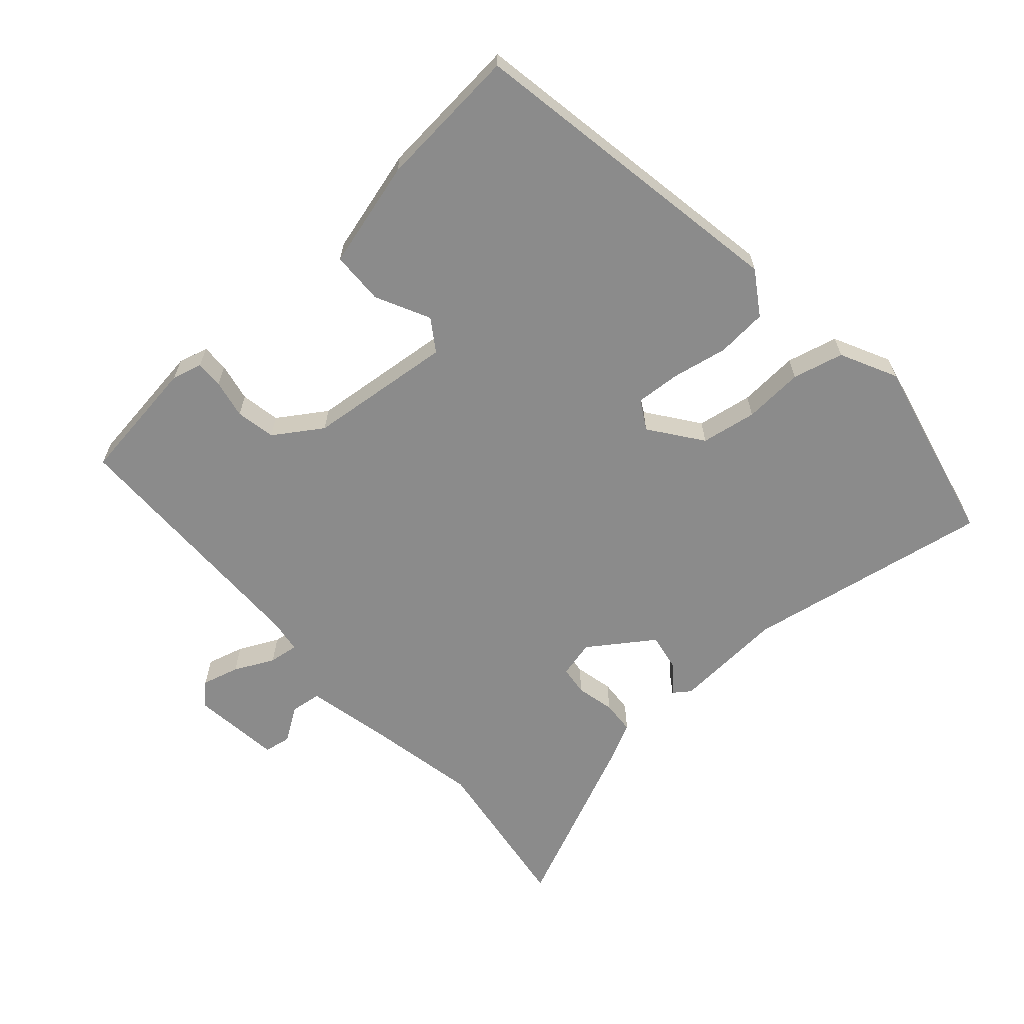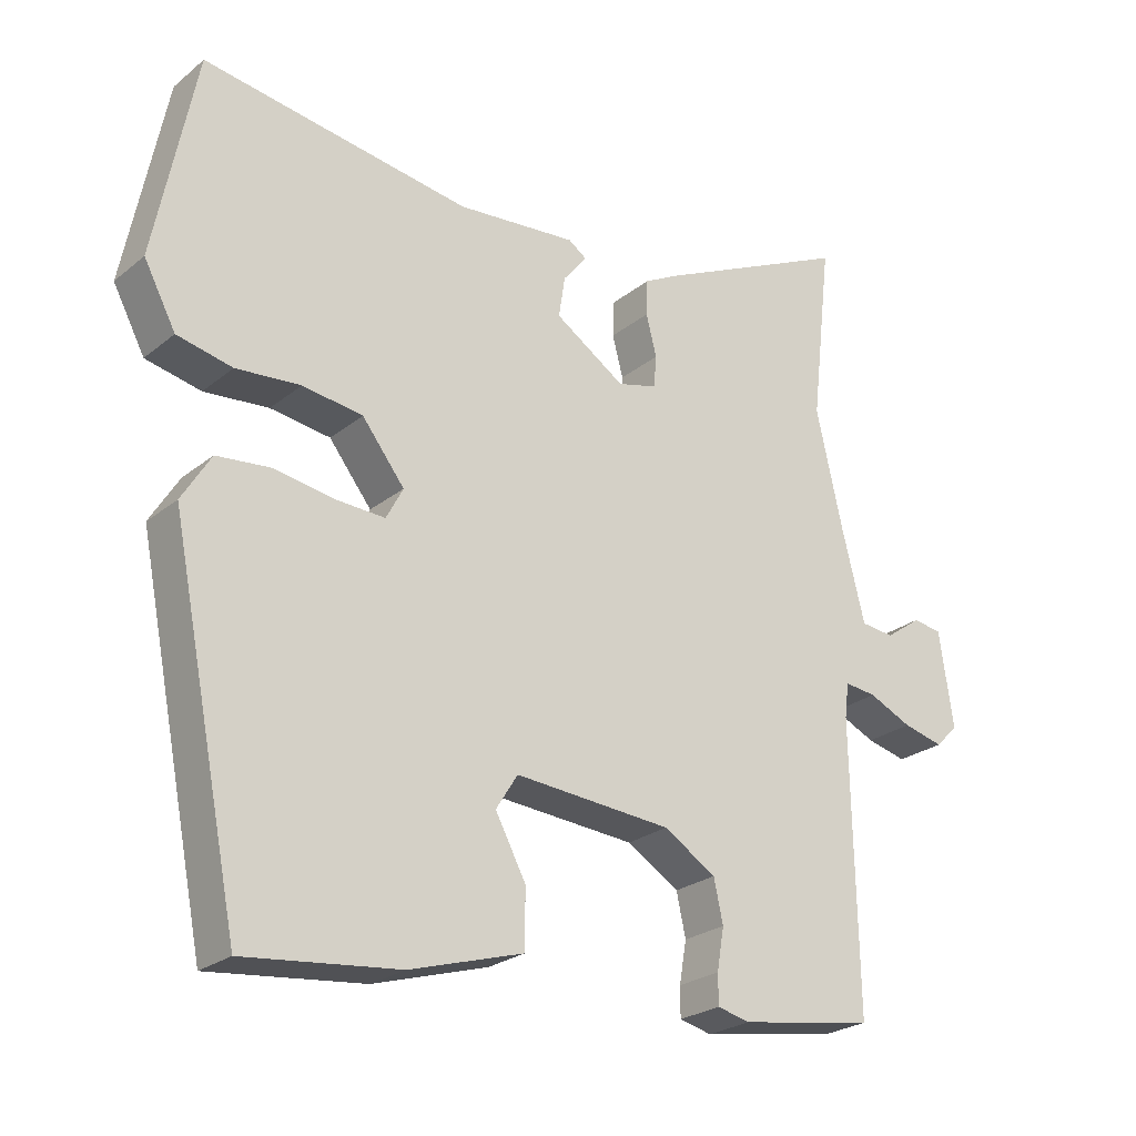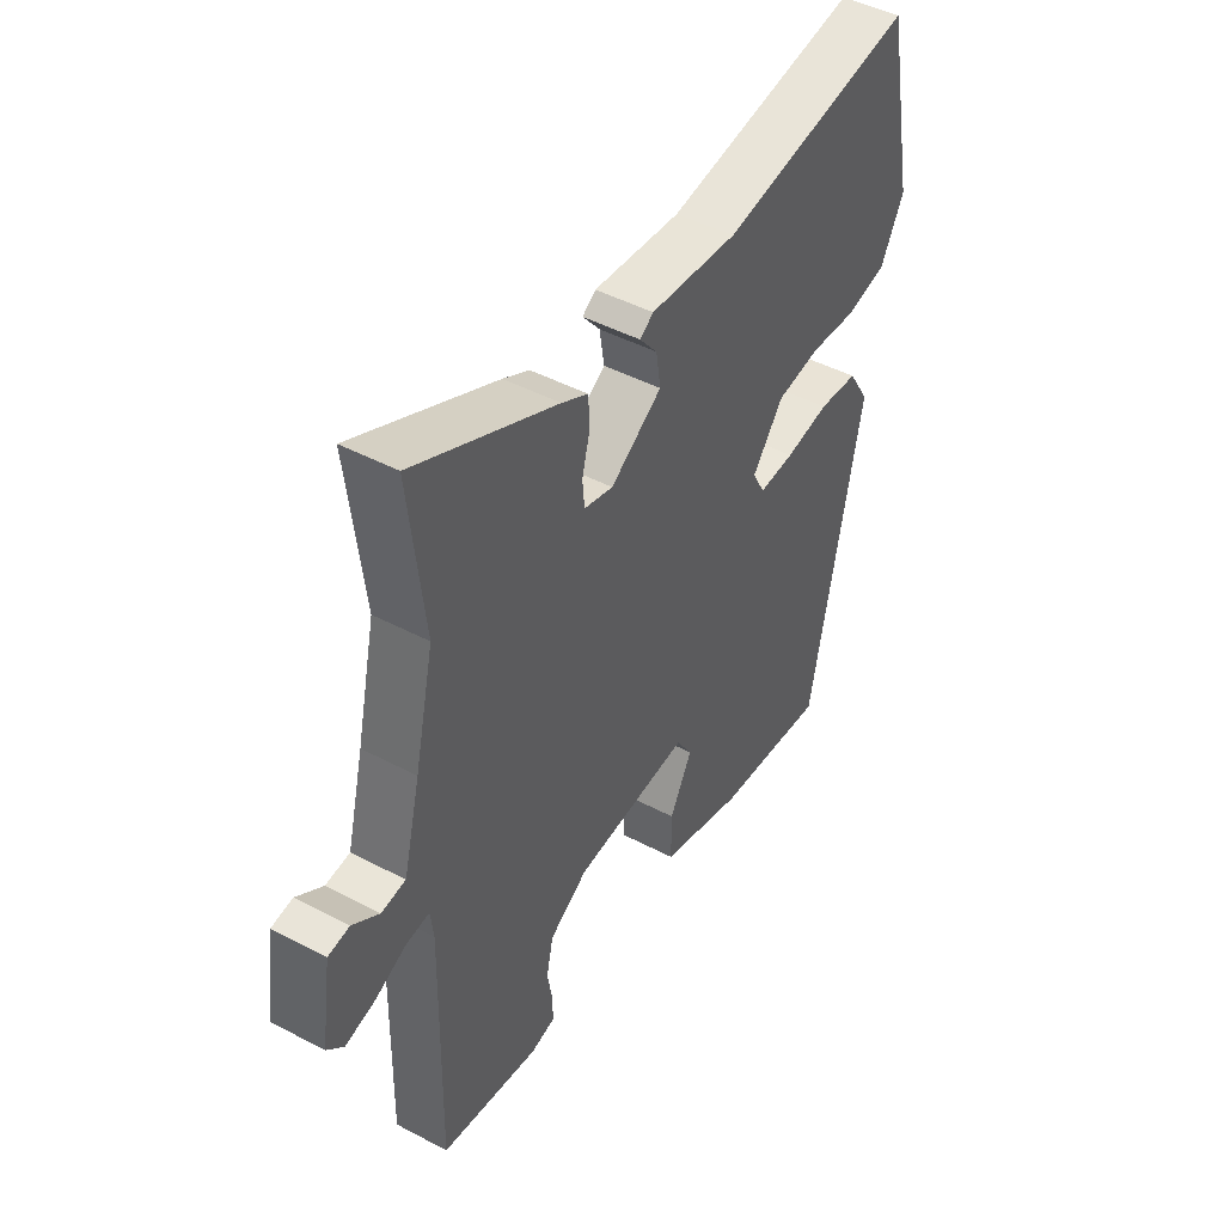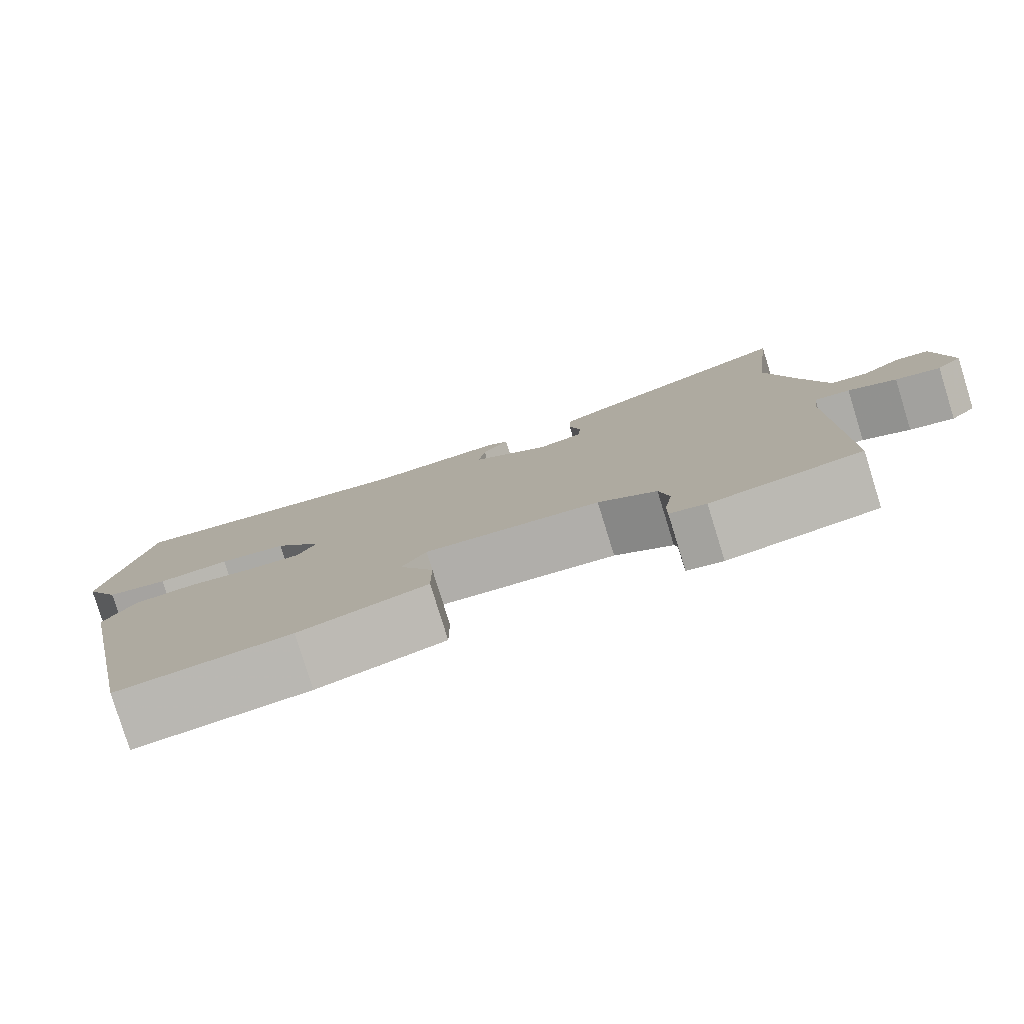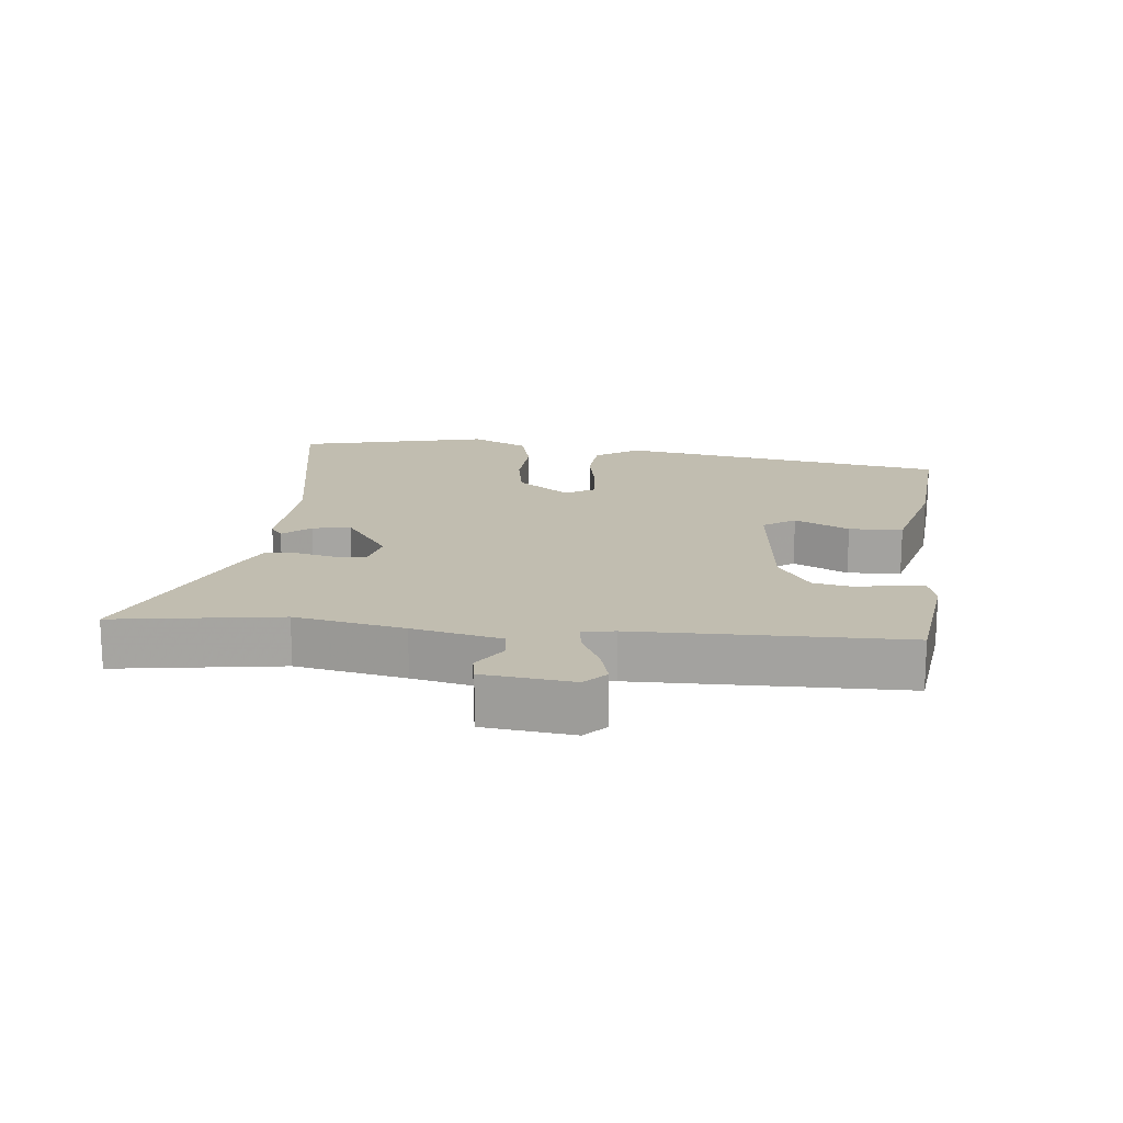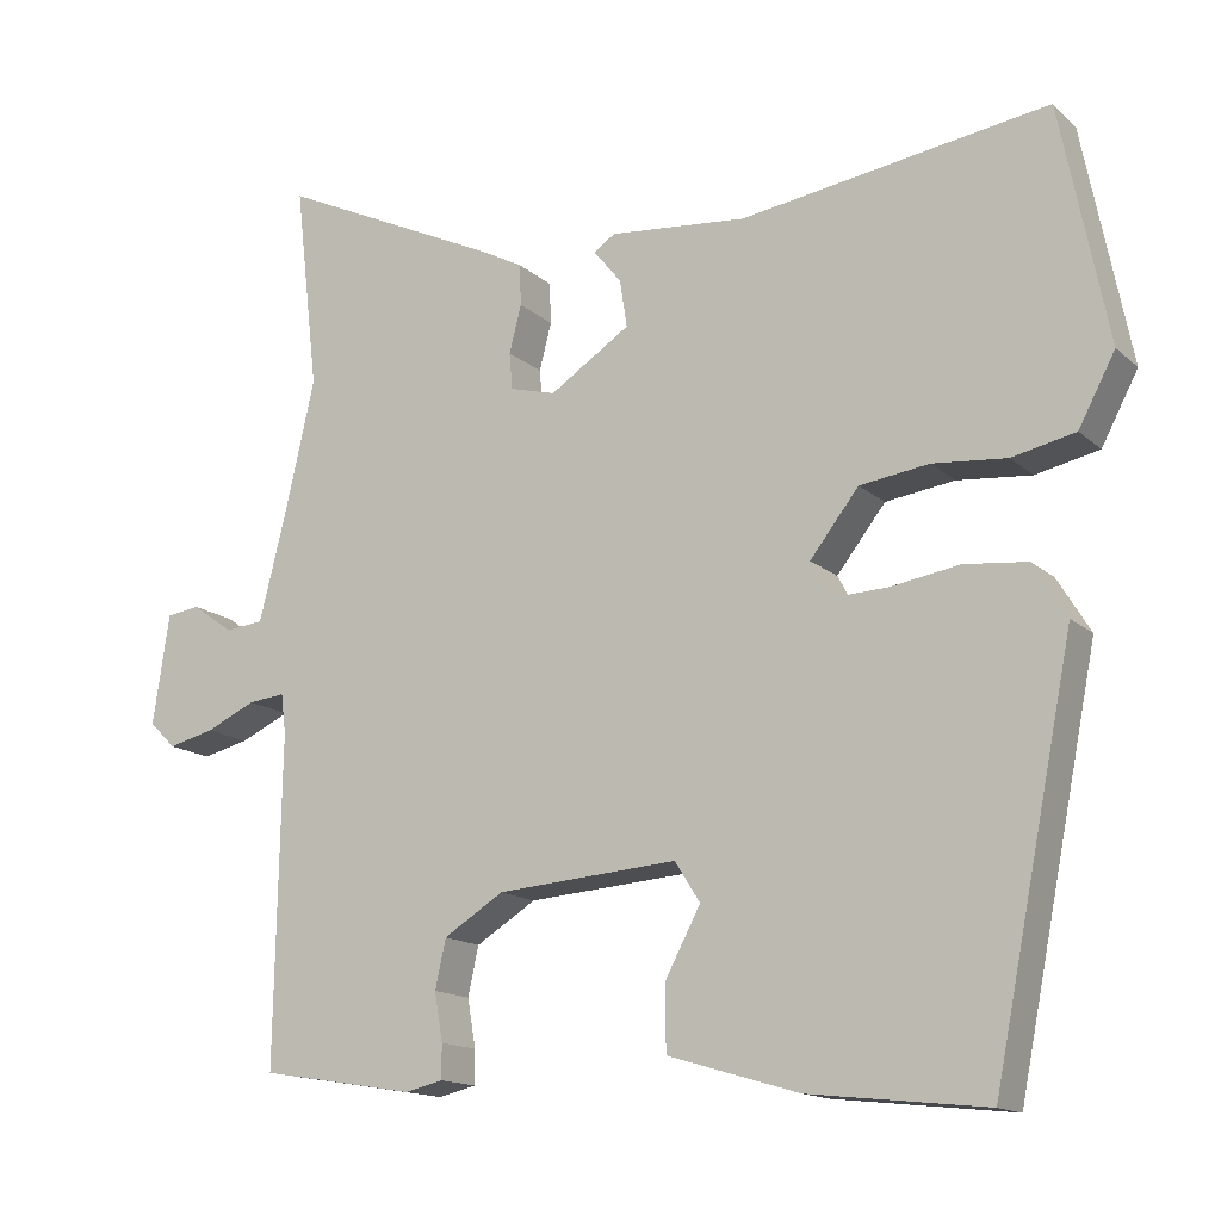
<metadata>
{"format":"obj","ext":"obj","renderer":"f3d","projection":"perspective","resolution":1024,"background":"white","views":[{"elev":-63.9,"azim":-139.8,"up":"+Y"},{"elev":-24.7,"azim":-37.8,"up":"+Z"},{"elev":46.2,"azim":121.1,"up":"+Z"},{"elev":-79.9,"azim":17.2,"up":"+Z"},{"elev":16.7,"azim":94.2,"up":"+Y"},{"elev":-14.7,"azim":-150.5,"up":"+Z"}]}
</metadata>
<code>
v -0.483 0.07 0.557
v -0.105 0.07 0.5
v 0.064 0.07 0.515
v 0.09 0.07 0.497
v 0.056 0.07 0.455
v 0.047 0.07 0.397
v 0.146 0.07 0.332
v 0.202 0.07 0.347
v 0.206 0.07 0.392
v 0.191 0.07 0.45
v 0.193 0.07 0.501
v 0.244 0.07 0.528
v 0.518 0.07 0.657
v 0.489 0.07 0.405
v 0.526 0.07 0.241
v 0.559 0.07 0.109
v 0.606 0.07 0.104
v 0.657 0.07 0.14
v 0.698 0.07 0.134
v 0.718 0.07 -0.001
v 0.686 0.07 -0.033
v 0.629 0.07 -0.019
v 0.568 0.07 0.009
v 0.523 0.07 0.014
v 0.517 0.07 -0.035
v 0.524 0.07 -0.438
v 0.333 0.07 -0.469
v 0.287 0.07 -0.458
v 0.287 0.07 -0.416
v 0.297 0.07 -0.357
v 0.284 0.07 -0.297
v 0.21 0.07 -0.251
v -0.012 0.07 -0.234
v -0.043 0.07 -0.283
v 0 0.07 -0.364
v 0 0.07 -0.445
v -0.161 0.07 -0.493
v -0.379 0.07 -0.517
v -0.478 0.07 -0.02
v -0.437 0.07 0.047
v -0.36 0.07 0.055
v -0.275 0.07 0.041
v -0.206 0.07 0.038
v -0.182 0.07 0.083
v -0.242 0.07 0.16
v -0.327 0.07 0.172
v -0.418 0.07 0.164
v -0.496 0.07 0.181
v -0.541 0.07 0.266
v -0.483 0 0.557
v -0.105 0 0.5
v 0.064 0 0.515
v 0.09 0 0.497
v 0.056 0 0.455
v 0.047 0 0.397
v 0.146 0 0.332
v 0.202 0 0.347
v 0.206 0 0.392
v 0.191 0 0.45
v 0.193 0 0.501
v 0.244 0 0.528
v 0.518 0 0.657
v 0.489 0 0.405
v 0.526 0 0.241
v 0.559 0 0.109
v 0.606 0 0.104
v 0.657 0 0.14
v 0.698 0 0.134
v 0.718 0 -0.001
v 0.686 0 -0.033
v 0.629 0 -0.019
v 0.568 0 0.009
v 0.523 0 0.014
v 0.517 0 -0.035
v 0.524 0 -0.438
v 0.333 0 -0.469
v 0.287 0 -0.458
v 0.287 0 -0.416
v 0.297 0 -0.357
v 0.284 0 -0.297
v 0.21 0 -0.251
v -0.012 0 -0.234
v -0.043 0 -0.283
v 0 0 -0.364
v 0 0 -0.445
v -0.161 0 -0.493
v -0.379 0 -0.517
v -0.478 0 -0.02
v -0.437 0 0.047
v -0.36 0 0.055
v -0.275 0 0.041
v -0.206 0 0.038
v -0.182 0 0.083
v -0.242 0 0.16
v -0.327 0 0.172
v -0.418 0 0.164
v -0.496 0 0.181
v -0.541 0 0.266
f 49 1 2
f 48 49 2
f 47 48 2
f 46 47 2
f 3 4 5
f 2 3 5
f 46 2 5
f 45 46 5
f 44 45 5 6
f 43 44 6 7
f 40 41 42
f 39 40 42
f 38 39 42
f 37 38 42
f 36 37 42
f 35 36 42
f 34 35 42
f 33 34 42 43
f 43 7 8
f 33 43 8
f 32 33 8
f 28 29 30
f 27 28 30
f 26 27 30
f 25 26 30
f 24 25 30 31
f 21 22 23
f 20 21 23
f 19 20 23
f 18 19 23
f 17 18 23
f 16 17 23 24
f 32 8 9
f 31 32 9
f 24 31 9
f 16 24 9
f 15 16 9
f 10 11 12
f 9 10 12
f 15 9 12
f 14 15 12
f 12 13 14
f 51 50 98
f 51 98 97
f 51 97 96
f 51 96 95
f 54 53 52
f 54 52 51
f 54 51 95
f 54 95 94
f 55 54 94 93
f 56 55 93 92
f 91 90 89
f 91 89 88
f 91 88 87
f 91 87 86
f 91 86 85
f 91 85 84
f 91 84 83
f 92 91 83 82
f 57 56 92
f 57 92 82
f 57 82 81
f 79 78 77
f 79 77 76
f 79 76 75
f 79 75 74
f 80 79 74 73
f 72 71 70
f 72 70 69
f 72 69 68
f 72 68 67
f 72 67 66
f 73 72 66 65
f 58 57 81
f 58 81 80
f 58 80 73
f 58 73 65
f 58 65 64
f 61 60 59
f 61 59 58
f 61 58 64
f 61 64 63
f 63 62 61
f 1 50 51 2
f 2 51 52 3
f 3 52 53 4
f 4 53 54 5
f 5 54 55 6
f 6 55 56 7
f 7 56 57 8
f 8 57 58 9
f 9 58 59 10
f 10 59 60 11
f 11 60 61 12
f 12 61 62 13
f 13 62 63 14
f 14 63 64 15
f 15 64 65 16
f 16 65 66 17
f 17 66 67 18
f 18 67 68 19
f 19 68 69 20
f 20 69 70 21
f 21 70 71 22
f 22 71 72 23
f 23 72 73 24
f 24 73 74 25
f 25 74 75 26
f 26 75 76 27
f 27 76 77 28
f 28 77 78 29
f 29 78 79 30
f 30 79 80 31
f 31 80 81 32
f 32 81 82 33
f 33 82 83 34
f 34 83 84 35
f 35 84 85 36
f 36 85 86 37
f 37 86 87 38
f 38 87 88 39
f 39 88 89 40
f 40 89 90 41
f 41 90 91 42
f 42 91 92 43
f 43 92 93 44
f 44 93 94 45
f 45 94 95 46
f 46 95 96 47
f 47 96 97 48
f 48 97 98 49
f 49 98 50 1

</code>
